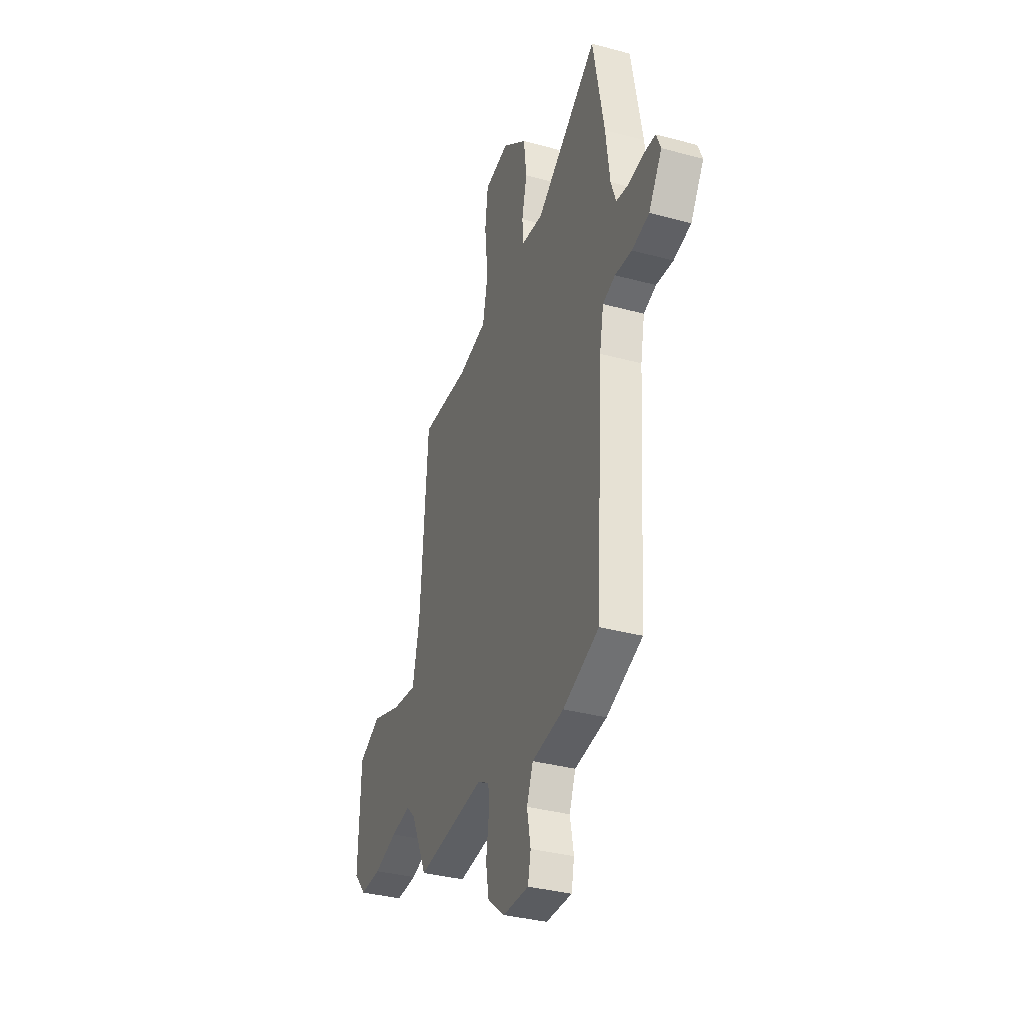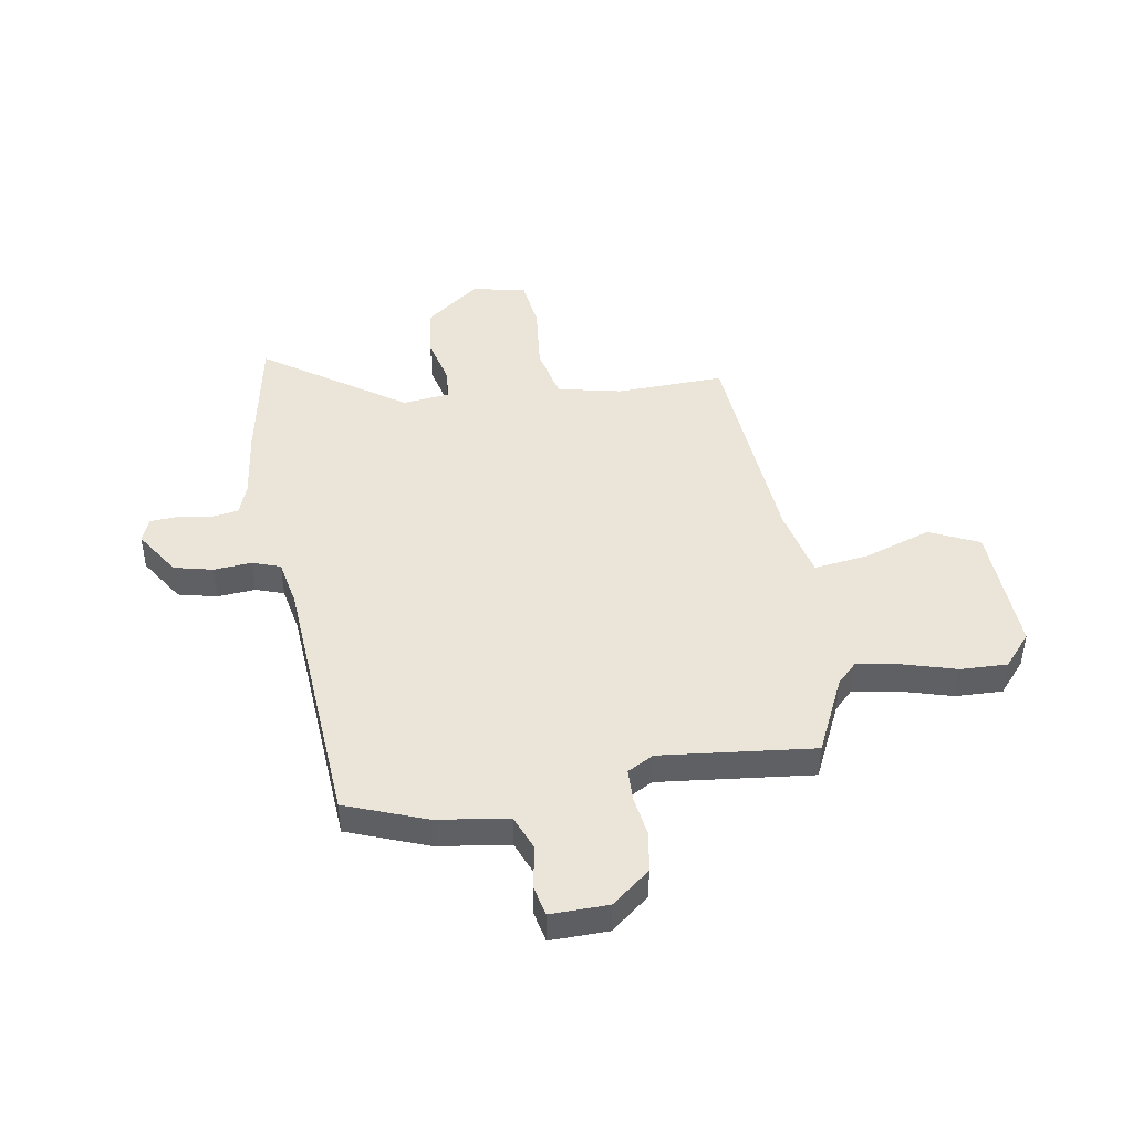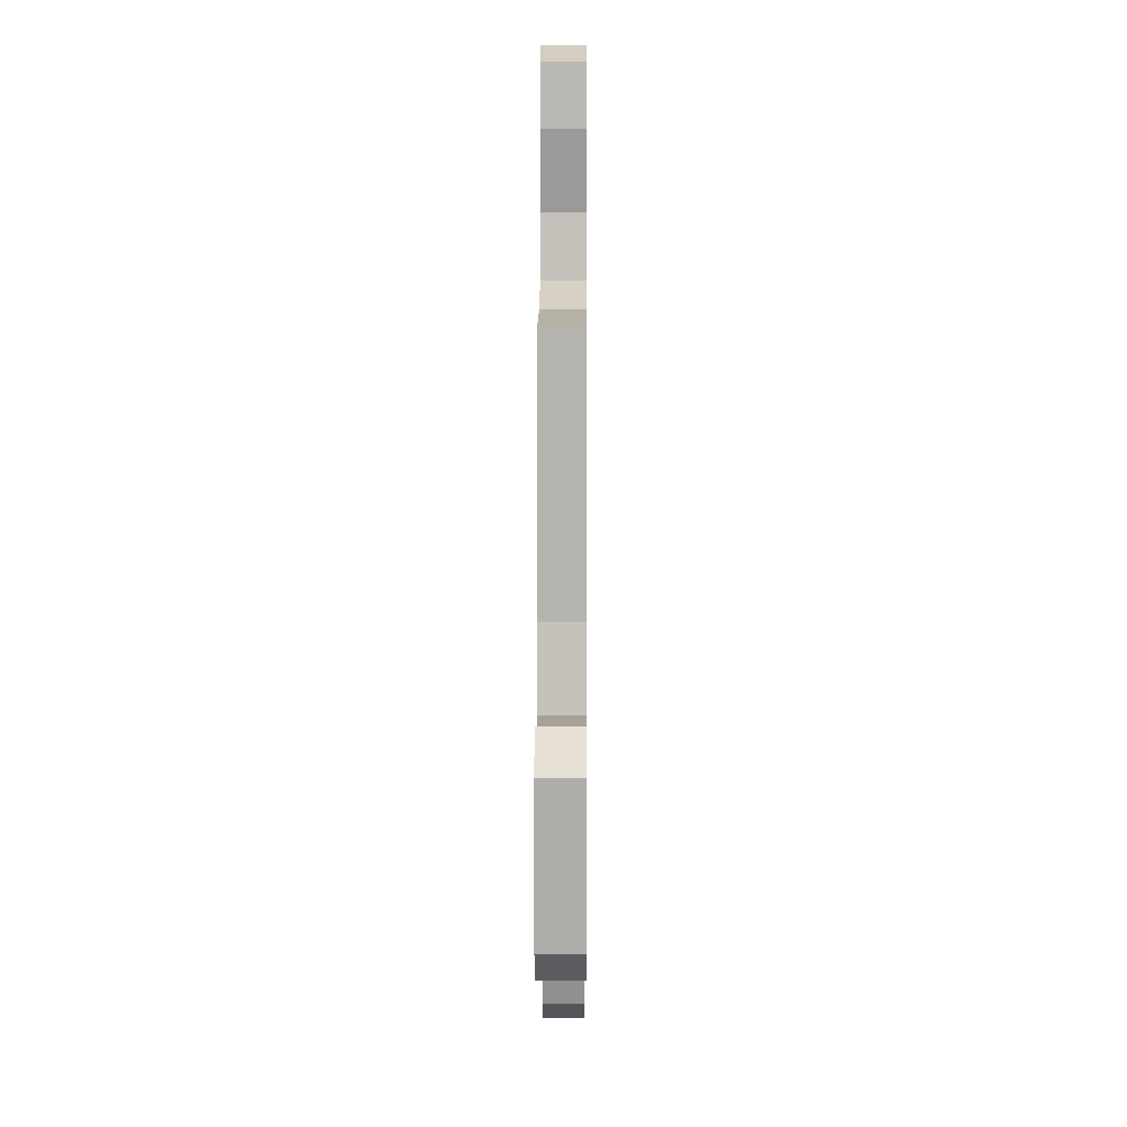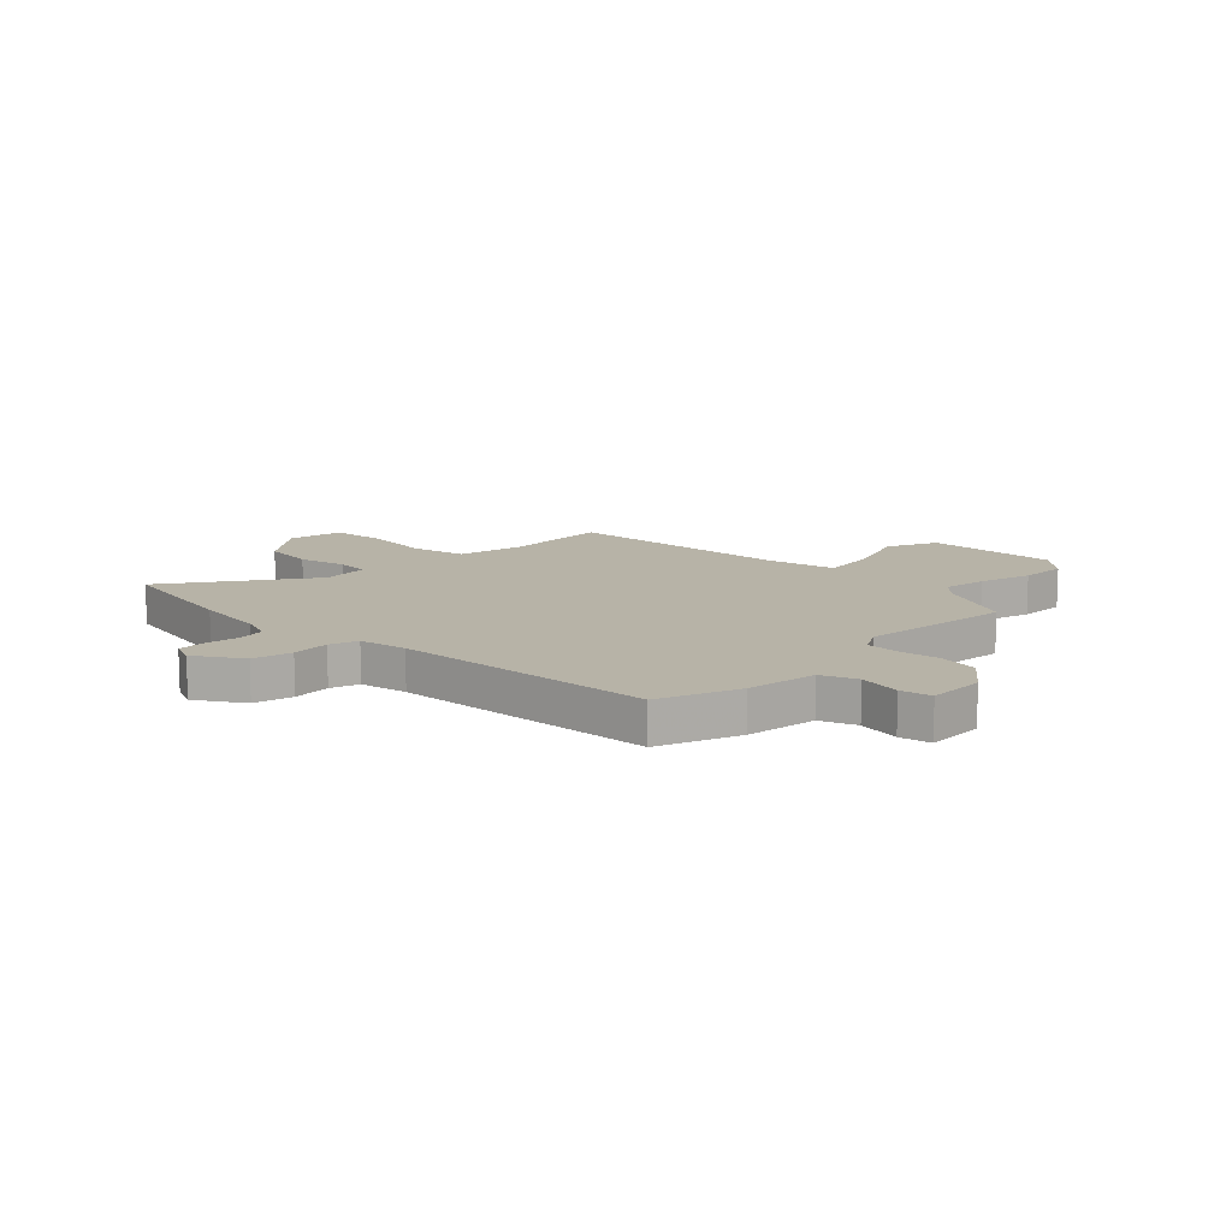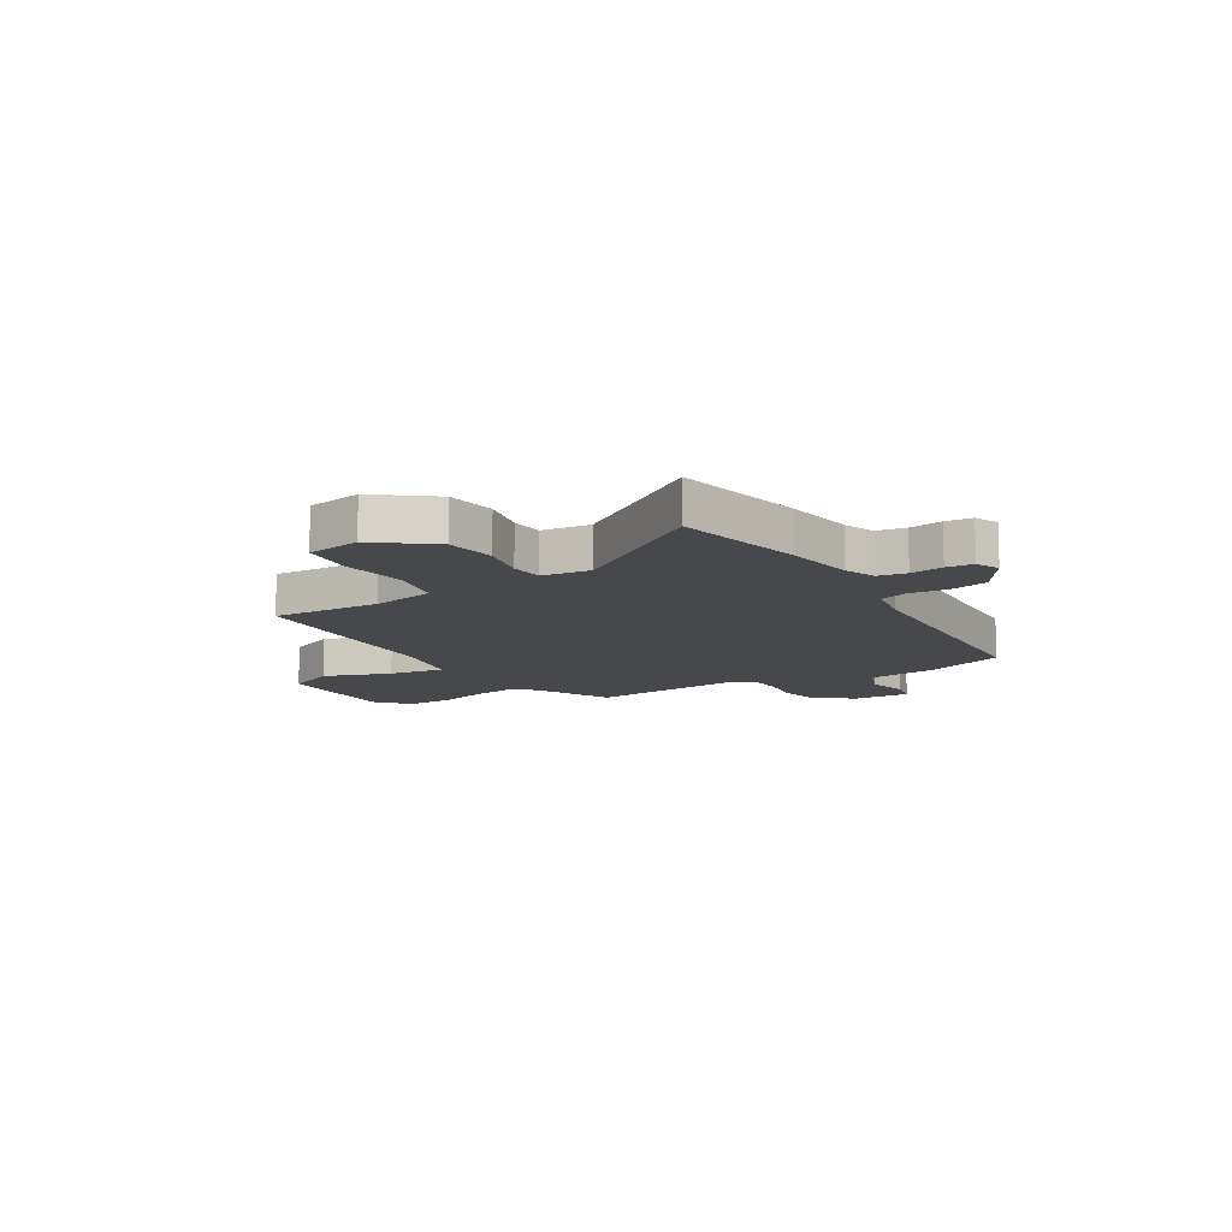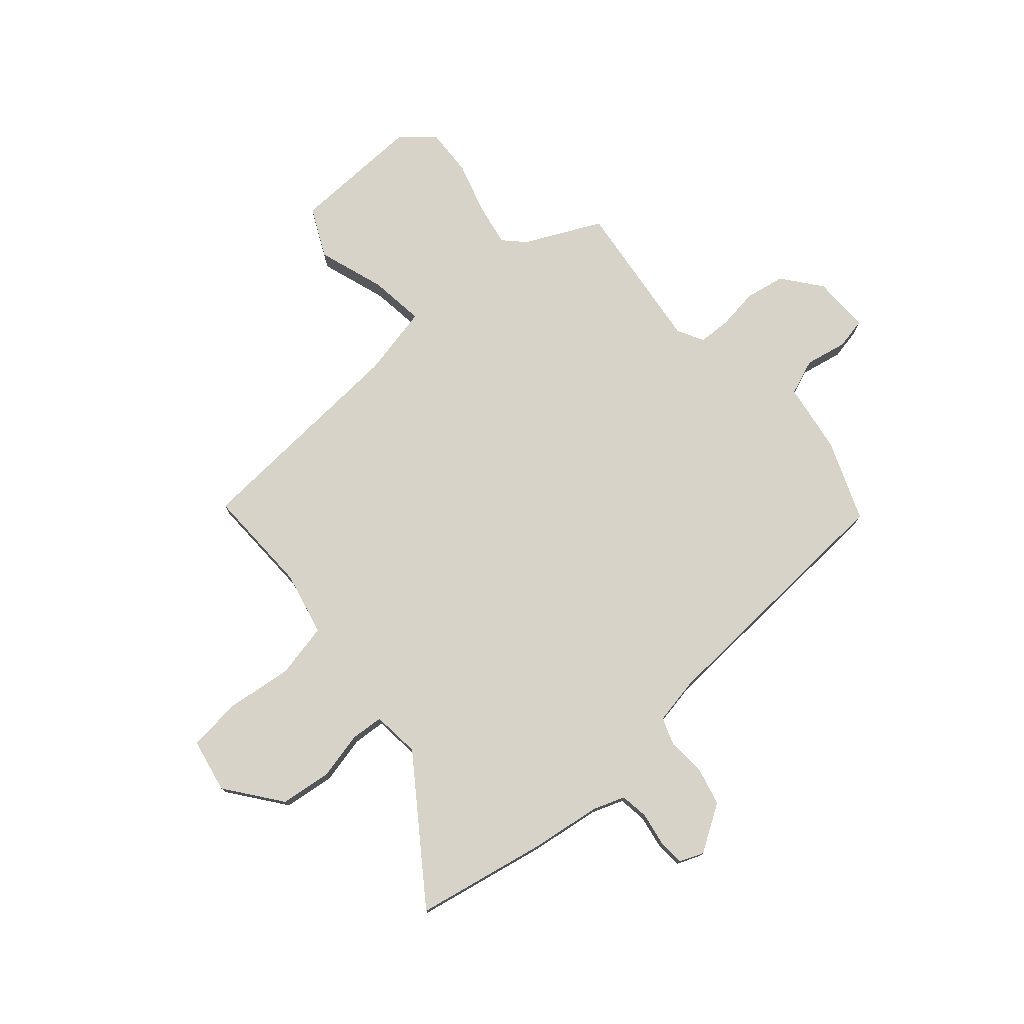
<metadata>
{"format":"obj","ext":"obj","renderer":"f3d","projection":"perspective","resolution":1024,"background":"white","views":[{"elev":-35.0,"azim":70.1,"up":"+Z"},{"elev":44.8,"azim":170.5,"up":"+Y"},{"elev":14.3,"azim":-89.7,"up":"+Z"},{"elev":12.6,"azim":134.4,"up":"+Y"},{"elev":-11.2,"azim":31.4,"up":"+Y"},{"elev":76.6,"azim":49.5,"up":"+Y"}]}
</metadata>
<code>
v -0.42 0.07 0.484
v -0.219 0.07 0.477
v -0.1 0.07 0.503
v -0.078 0.07 0.604
v -0.092 0.07 0.73
v -0.08 0.07 0.828
v 0.021 0.07 0.847
v 0.123 0.07 0.768
v 0.134 0.07 0.673
v 0.113 0.07 0.584
v 0.117 0.07 0.523
v 0.206 0.07 0.513
v 0.464 0.07 0.693
v 0.51 0.07 0.447
v 0.527 0.07 0.316
v 0.548 0.07 0.257
v 0.601 0.07 0.249
v 0.662 0.07 0.259
v 0.712 0.07 0.256
v 0.73 0.07 0.211
v 0.675 0.07 0.125
v 0.603 0.07 0.108
v 0.533 0.07 0.114
v 0.481 0.07 0.096
v 0.464 0.07 0.008
v 0.432 0.07 -0.48
v 0.283 0.07 -0.537
v 0.151 0.07 -0.556
v 0.125 0.07 -0.622
v 0.14 0.07 -0.701
v 0.128 0.07 -0.758
v 0.021 0.07 -0.756
v -0.05 0.07 -0.699
v -0.063 0.07 -0.625
v -0.052 0.07 -0.549
v -0.054 0.07 -0.488
v -0.103 0.07 -0.461
v -0.387 0.07 -0.492
v -0.454 0.07 -0.35
v -0.491 0.07 -0.313
v -0.572 0.07 -0.327
v -0.669 0.07 -0.355
v -0.756 0.07 -0.358
v -0.808 0.07 -0.298
v -0.799 0.07 -0.054
v -0.707 0.07 -0.011
v -0.583 0.07 -0.054
v -0.48 0.07 -0.068
v -0.451 0.07 0.064
v -0.42 0 0.484
v -0.219 0 0.477
v -0.1 0 0.503
v -0.078 0 0.604
v -0.092 0 0.73
v -0.08 0 0.828
v 0.021 0 0.847
v 0.123 0 0.768
v 0.134 0 0.673
v 0.113 0 0.584
v 0.117 0 0.523
v 0.206 0 0.513
v 0.464 0 0.693
v 0.51 0 0.447
v 0.527 0 0.316
v 0.548 0 0.257
v 0.601 0 0.249
v 0.662 0 0.259
v 0.712 0 0.256
v 0.73 0 0.211
v 0.675 0 0.125
v 0.603 0 0.108
v 0.533 0 0.114
v 0.481 0 0.096
v 0.464 0 0.008
v 0.432 0 -0.48
v 0.283 0 -0.537
v 0.151 0 -0.556
v 0.125 0 -0.622
v 0.14 0 -0.701
v 0.128 0 -0.758
v 0.021 0 -0.756
v -0.05 0 -0.699
v -0.063 0 -0.625
v -0.052 0 -0.549
v -0.054 0 -0.488
v -0.103 0 -0.461
v -0.387 0 -0.492
v -0.454 0 -0.35
v -0.491 0 -0.313
v -0.572 0 -0.327
v -0.669 0 -0.355
v -0.756 0 -0.358
v -0.808 0 -0.298
v -0.799 0 -0.054
v -0.707 0 -0.011
v -0.583 0 -0.054
v -0.48 0 -0.068
v -0.451 0 0.064
f 45 46 47
f 44 45 47
f 43 44 47
f 42 43 47
f 41 42 47
f 40 41 47 48
f 39 40 48 49
f 49 1 2
f 39 49 2
f 38 39 2
f 37 38 2
f 33 34 35
f 32 33 35
f 31 32 35
f 30 31 35
f 29 30 35
f 28 29 35 36
f 37 2 3
f 36 37 3
f 28 36 3
f 27 28 3
f 26 27 3
f 25 26 3
f 21 22 23
f 20 21 23
f 19 20 23
f 18 19 23
f 17 18 23
f 16 17 23 24
f 15 16 24
f 14 15 24
f 13 14 24
f 12 13 24
f 24 25 3
f 12 24 3
f 11 12 3
f 8 9 10
f 7 8 10
f 6 7 10
f 5 6 10
f 4 5 10
f 3 4 10 11
f 96 95 94
f 96 94 93
f 96 93 92
f 96 92 91
f 96 91 90
f 97 96 90 89
f 98 97 89 88
f 51 50 98
f 51 98 88
f 51 88 87
f 51 87 86
f 84 83 82
f 84 82 81
f 84 81 80
f 84 80 79
f 84 79 78
f 85 84 78 77
f 52 51 86
f 52 86 85
f 52 85 77
f 52 77 76
f 52 76 75
f 52 75 74
f 72 71 70
f 72 70 69
f 72 69 68
f 72 68 67
f 72 67 66
f 73 72 66 65
f 73 65 64
f 73 64 63
f 73 63 62
f 73 62 61
f 52 74 73
f 52 73 61
f 52 61 60
f 59 58 57
f 59 57 56
f 59 56 55
f 59 55 54
f 59 54 53
f 60 59 53 52
f 1 50 51 2
f 2 51 52 3
f 3 52 53 4
f 4 53 54 5
f 5 54 55 6
f 6 55 56 7
f 7 56 57 8
f 8 57 58 9
f 9 58 59 10
f 10 59 60 11
f 11 60 61 12
f 12 61 62 13
f 13 62 63 14
f 14 63 64 15
f 15 64 65 16
f 16 65 66 17
f 17 66 67 18
f 18 67 68 19
f 19 68 69 20
f 20 69 70 21
f 21 70 71 22
f 22 71 72 23
f 23 72 73 24
f 24 73 74 25
f 25 74 75 26
f 26 75 76 27
f 27 76 77 28
f 28 77 78 29
f 29 78 79 30
f 30 79 80 31
f 31 80 81 32
f 32 81 82 33
f 33 82 83 34
f 34 83 84 35
f 35 84 85 36
f 36 85 86 37
f 37 86 87 38
f 38 87 88 39
f 39 88 89 40
f 40 89 90 41
f 41 90 91 42
f 42 91 92 43
f 43 92 93 44
f 44 93 94 45
f 45 94 95 46
f 46 95 96 47
f 47 96 97 48
f 48 97 98 49
f 49 98 50 1

</code>
